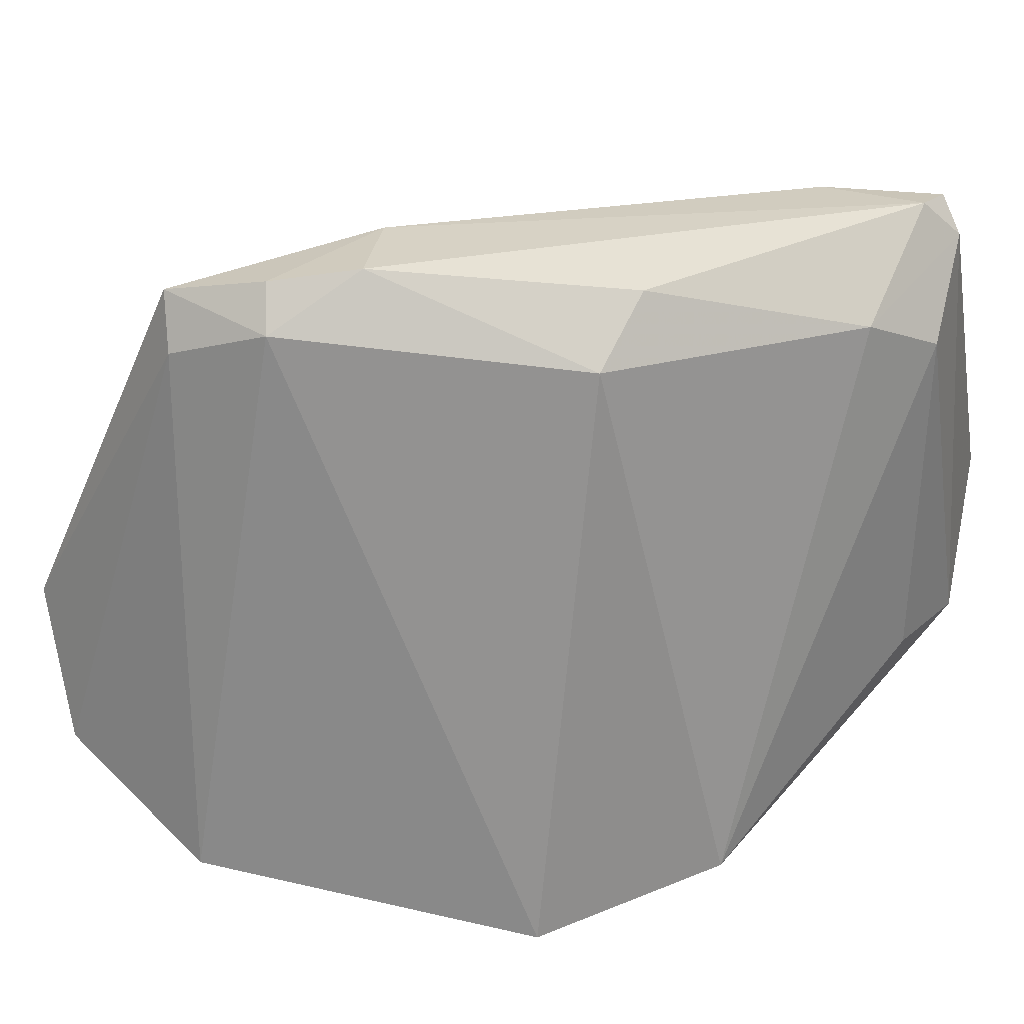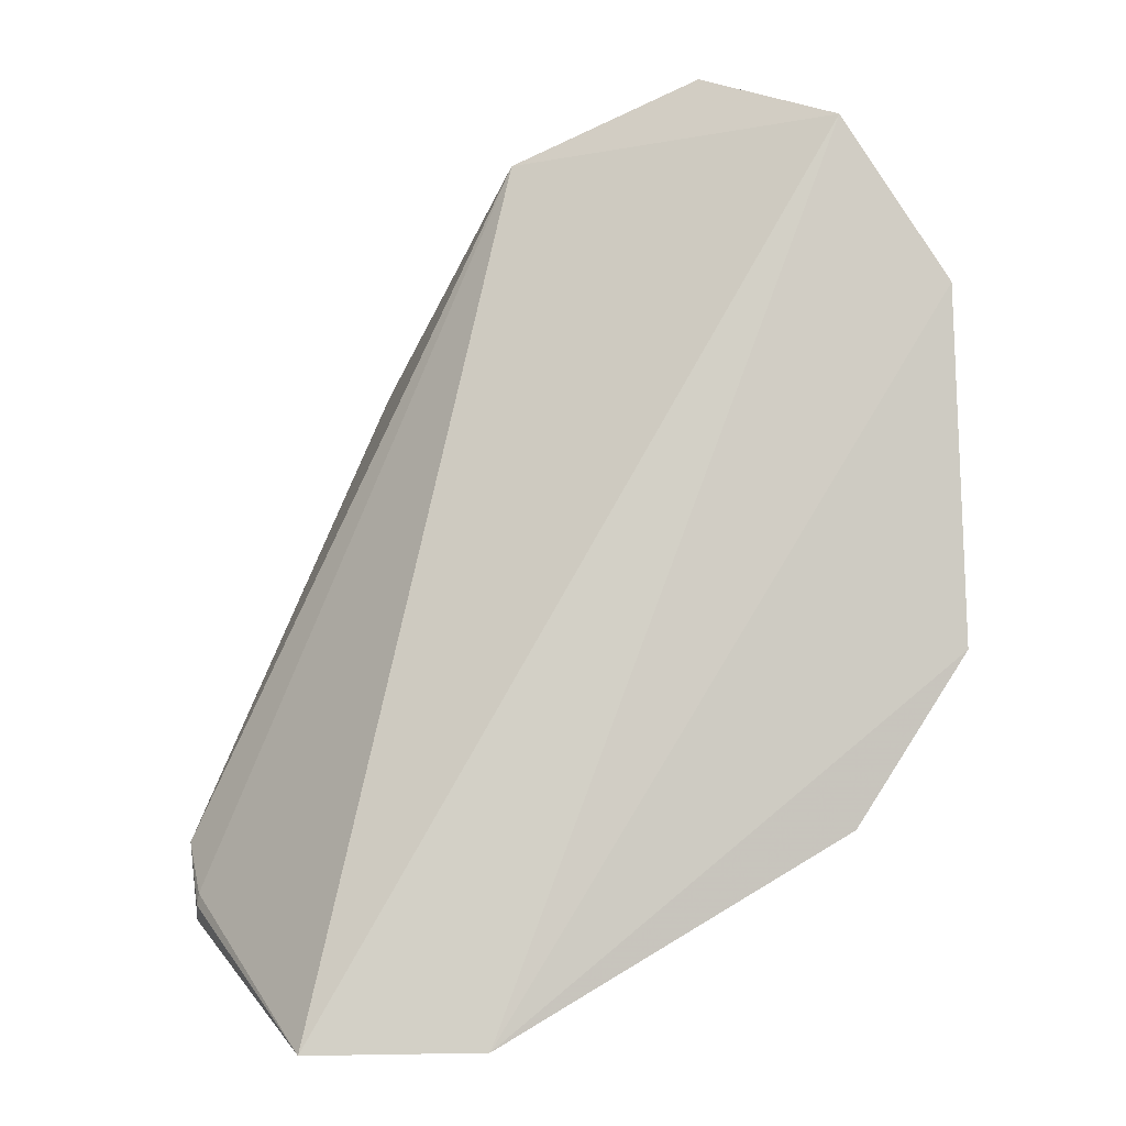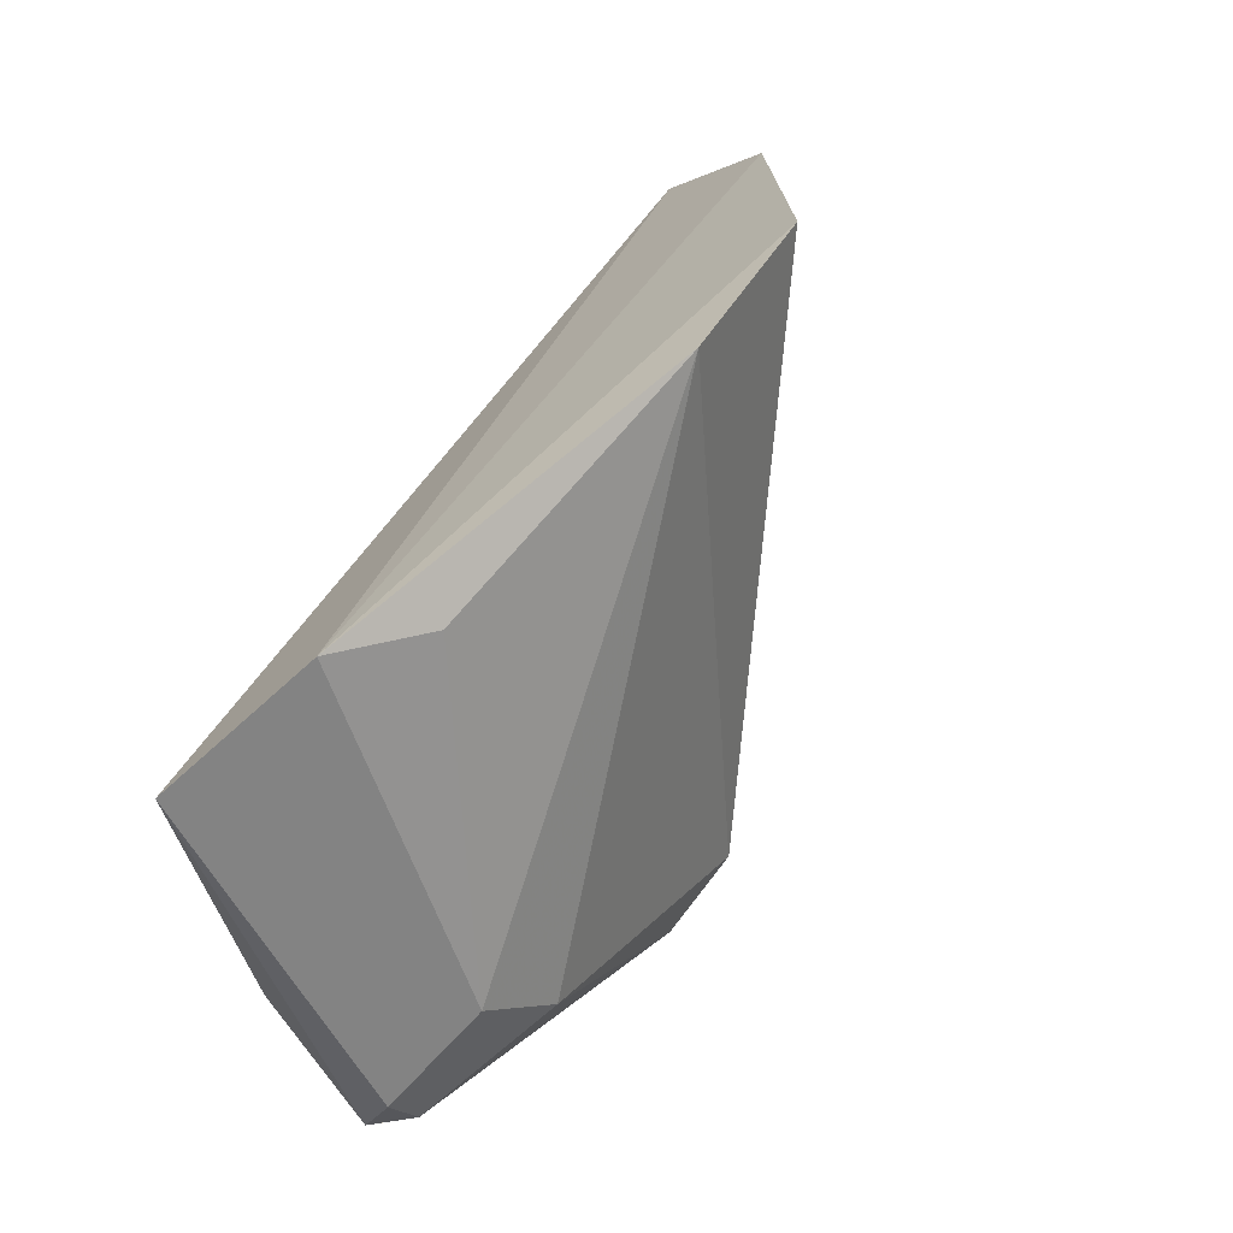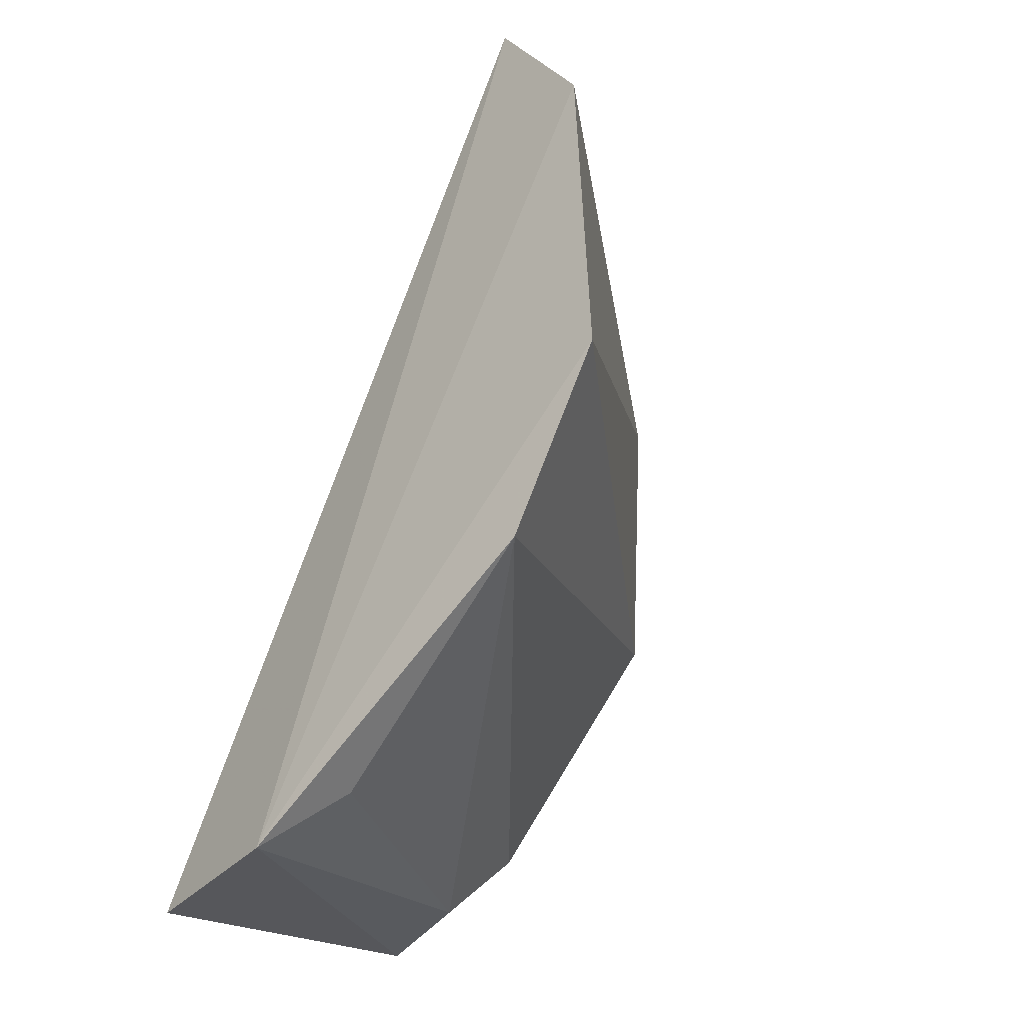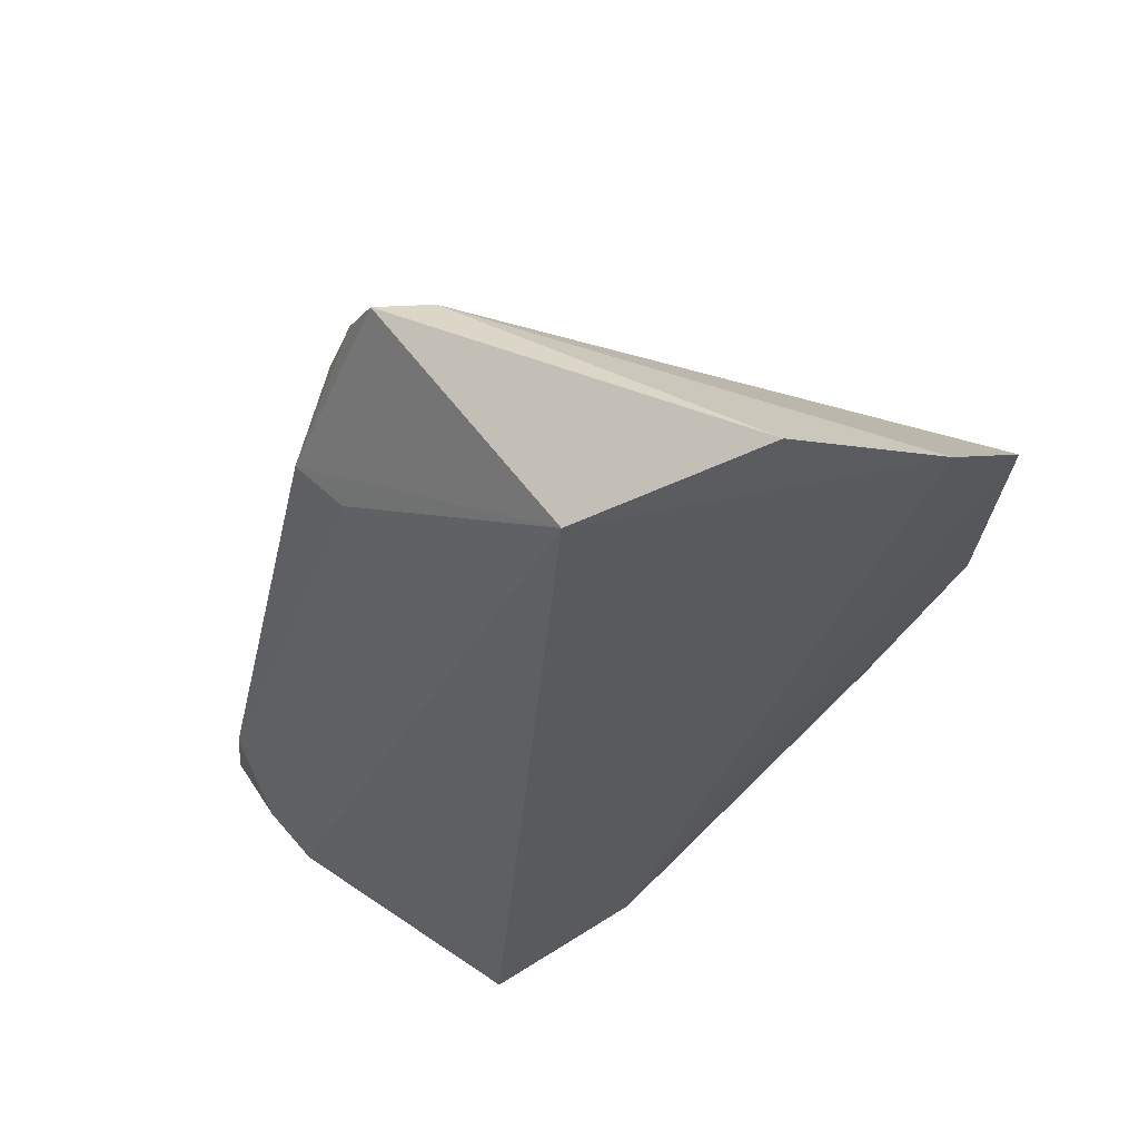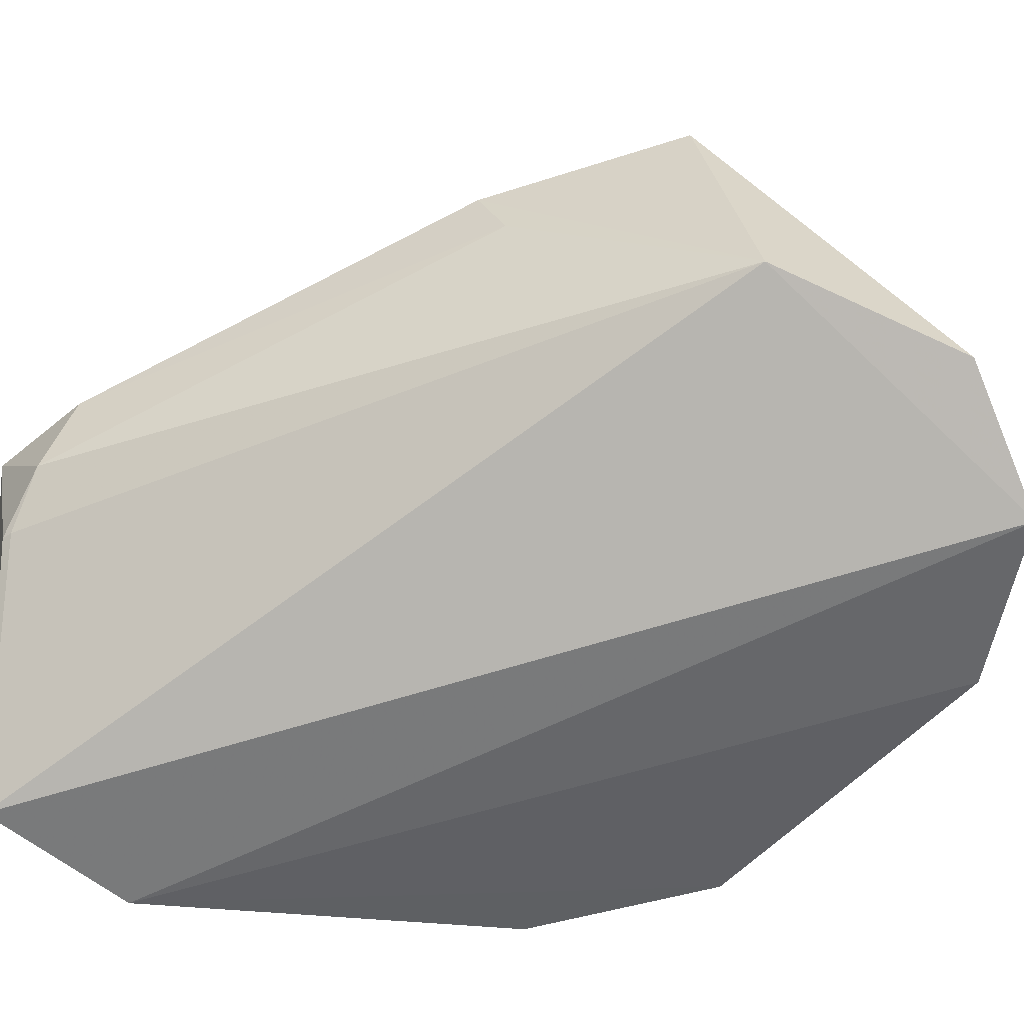
<metadata>
{"format":"obj","ext":"obj","renderer":"f3d","projection":"perspective","resolution":1024,"background":"white","views":[{"elev":69.7,"azim":-79.1,"up":"+Z"},{"elev":-5.4,"azim":177.4,"up":"+Y"},{"elev":-70.3,"azim":-138.0,"up":"+Y"},{"elev":-36.0,"azim":-127.0,"up":"+Y"},{"elev":71.6,"azim":148.3,"up":"+Y"},{"elev":-55.3,"azim":137.2,"up":"+Z"}]}
</metadata>
<code>
v 0.00309 0.007052 0.1061
v 0.01599 -0.02082 0.09972
v 0.001407 0.0136 0.09169
v -0.01273 0.01461 0.08594
v -0.01818 -0.008704 0.08661
v 0.01024 -0.02553 0.08375
v 0.002645 0.01157 0.1045
v 0.001845 -0.007388 0.1055
v 0.01594 -0.01708 0.09568
v 0.002407 -0.02544 0.08374
v -0.006919 0.01706 0.08931
v -0.01764 0.007302 0.08635
v 0.007831 0.003143 0.1033
v 0.005682 -0.008546 0.1061
v 0.0008481 0.006608 0.1056
v 0.0153 -0.01933 0.0934
v 0.01434 -0.02183 0.09935
v 0.0001841 0.01091 0.1034
v 0.01554 -0.01539 0.09933
v 0.007127 0.004234 0.1003
v 0.004218 0.003119 0.1066
v 0.0154 -0.01983 0.09344
v -0.01317 -0.01643 0.08619
v 0.00789 -0.01839 0.1017
v 0.01461 -0.01992 0.1012
v 0.009002 -0.02159 0.09883
v -0.0008266 -0.02323 0.08643
f 6 4 3
f 10 4 6
f 11 7 3
f 11 3 4
f 12 10 5
f 12 4 10
f 13 7 1
f 13 3 7
f 15 5 8
f 15 12 5
f 15 1 7
f 16 6 3
f 16 3 9
f 17 10 6
f 17 6 2
f 18 11 4
f 18 7 11
f 18 4 12
f 18 15 7
f 18 12 15
f 19 2 9
f 20 9 3
f 20 3 13
f 20 19 9
f 20 13 19
f 21 8 14
f 21 15 8
f 21 1 15
f 21 13 1
f 22 16 9
f 22 9 2
f 22 2 6
f 22 6 16
f 23 8 5
f 23 5 10
f 24 14 8
f 24 8 23
f 25 21 14
f 25 2 19
f 25 19 13
f 25 13 21
f 25 14 24
f 25 24 17
f 25 17 2
f 26 24 23
f 26 10 17
f 26 17 24
f 27 26 23
f 27 23 10
f 27 10 26

</code>
